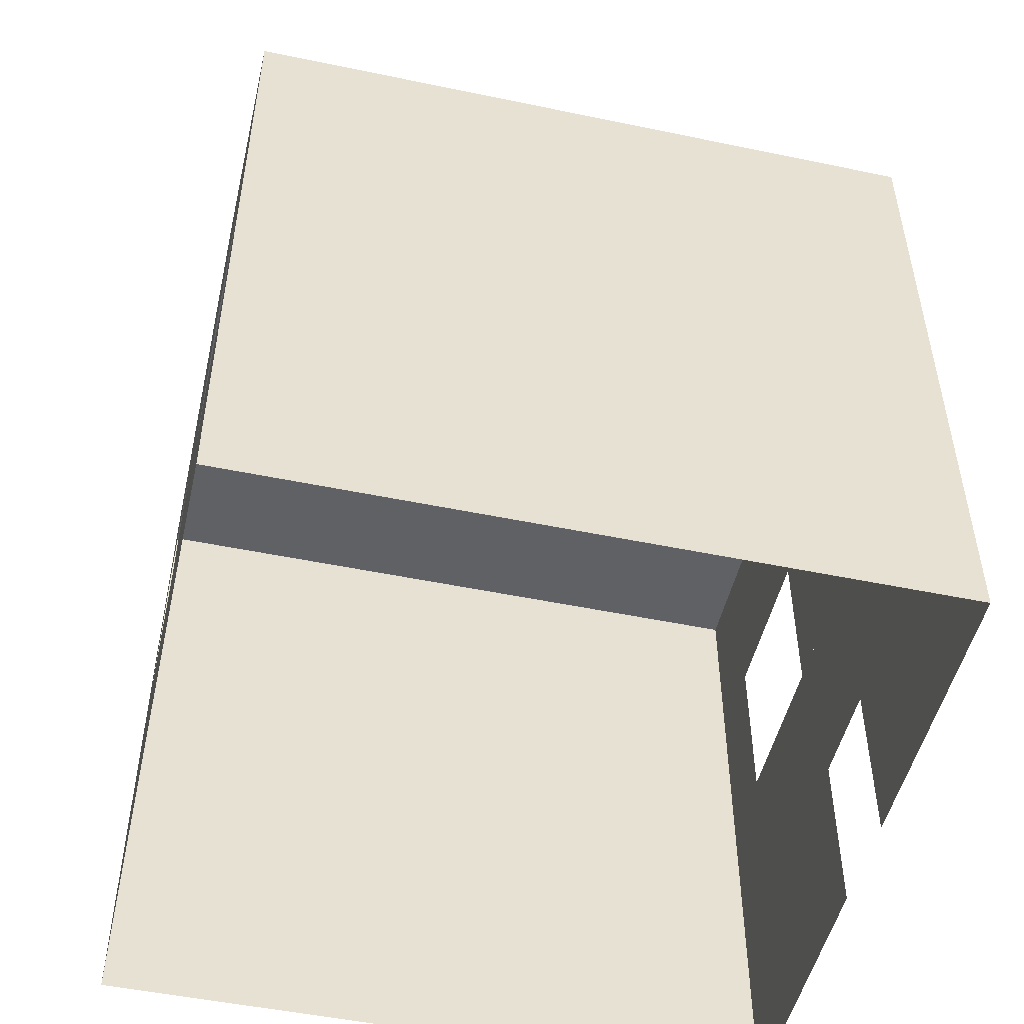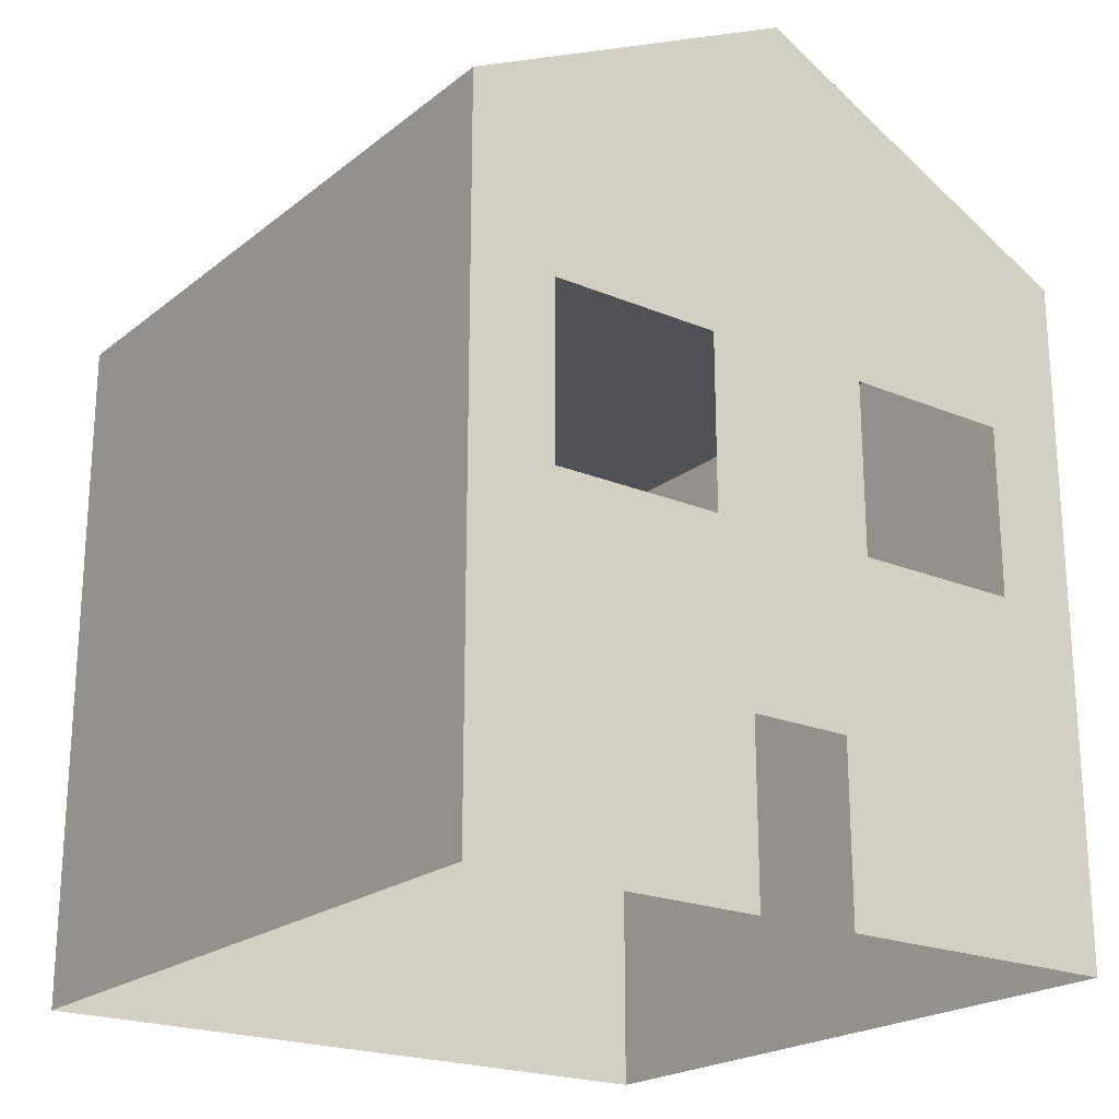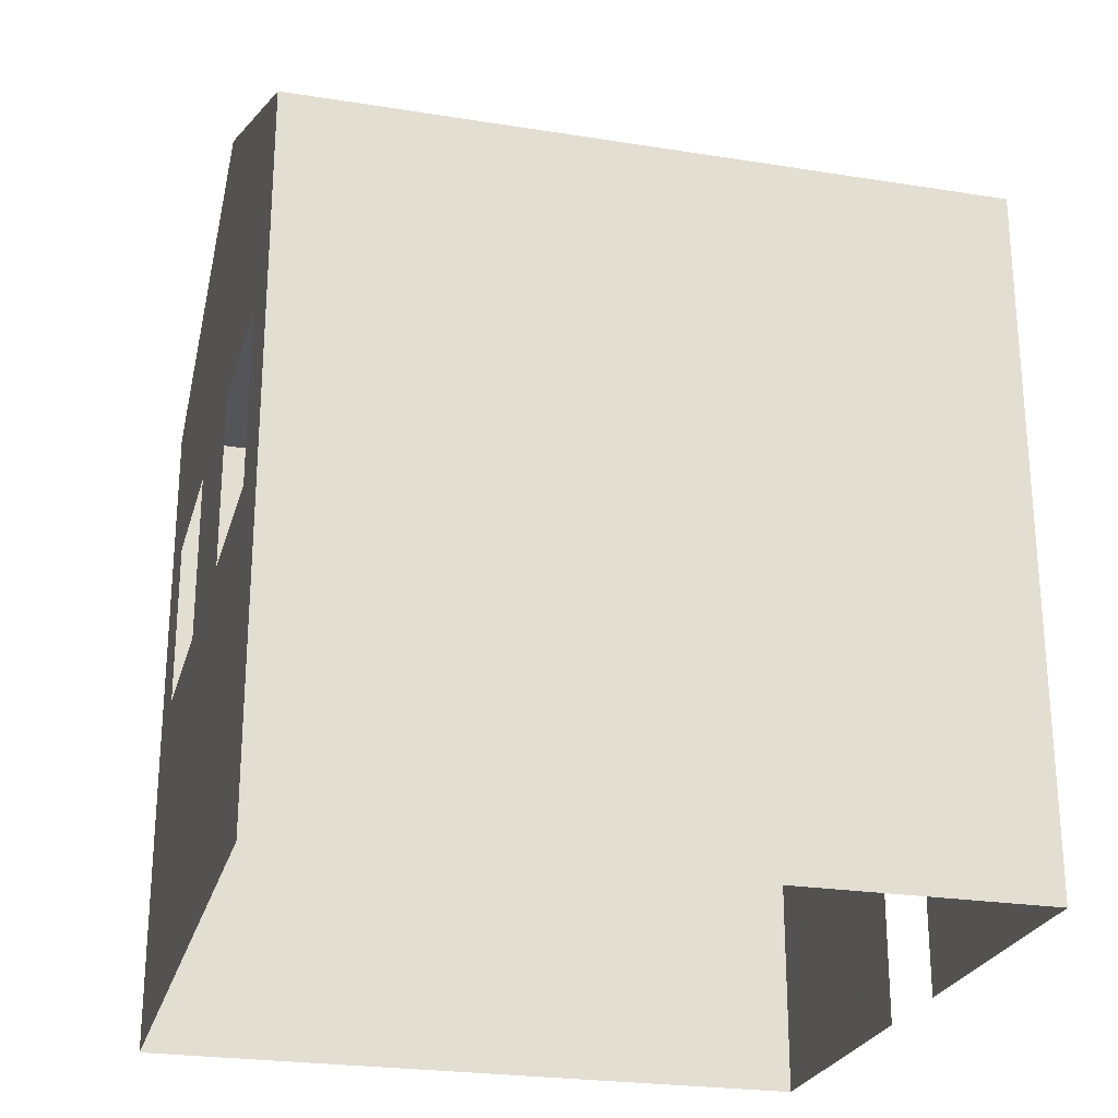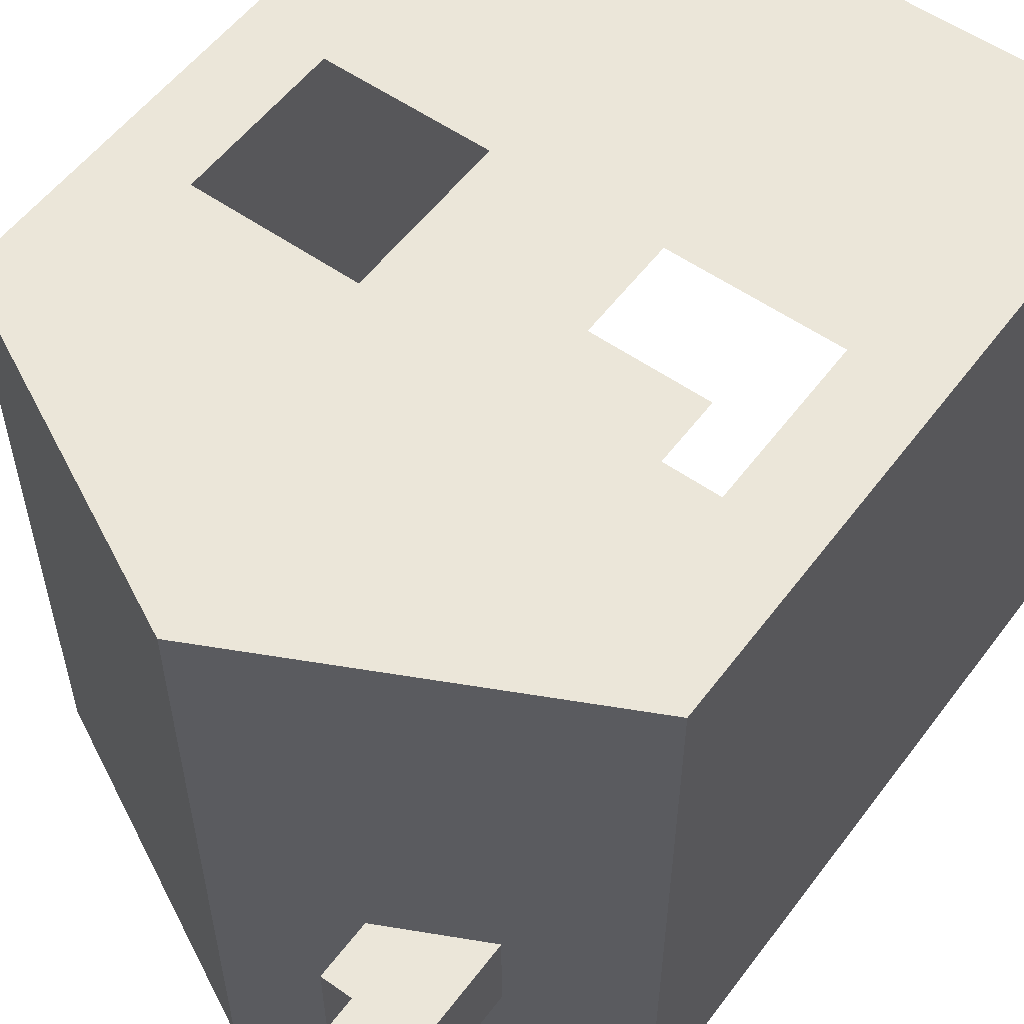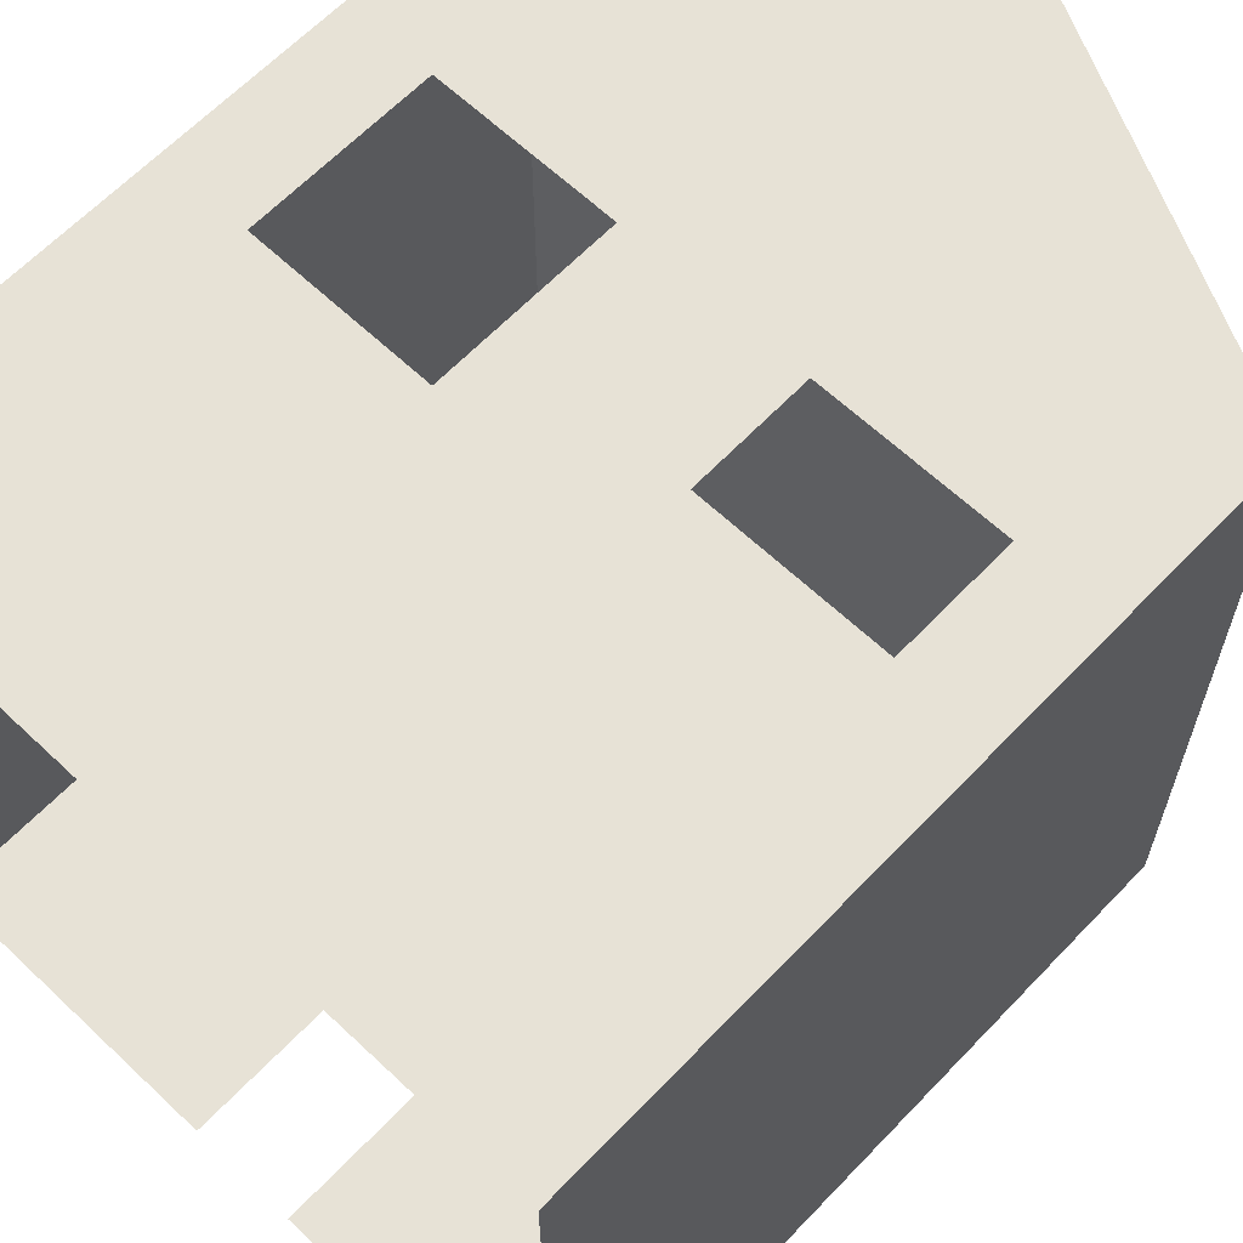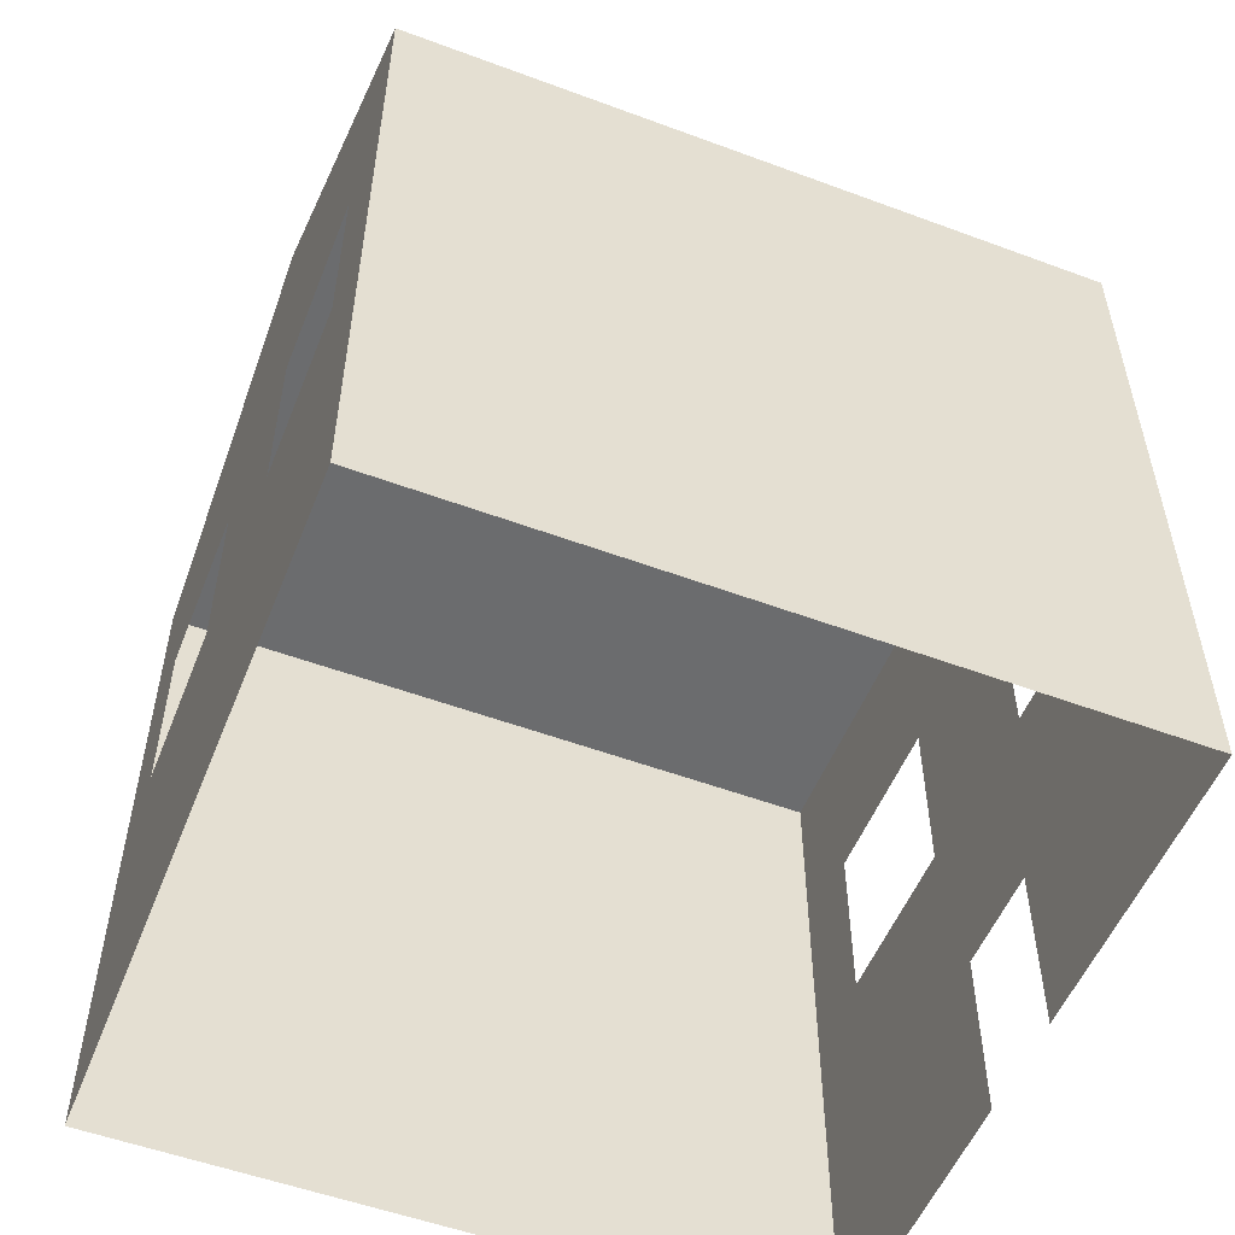
<metadata>
{"format":"obj","ext":"obj","renderer":"f3d","projection":"perspective","resolution":1024,"background":"white","views":[{"elev":-50.0,"azim":-102.9,"up":"+Z"},{"elev":-21.4,"azim":-36.4,"up":"+Z"},{"elev":-24.7,"azim":-104.6,"up":"+Z"},{"elev":55.6,"azim":36.4,"up":"+Y"},{"elev":63.4,"azim":-136.4,"up":"+Y"},{"elev":-53.6,"azim":-111.6,"up":"+Z"}]}
</metadata>
<code>
v -1 -1 1
v 1 -1 1
v 1 1 1
v -1 1 1
v -1 -1 -1
v 1 -1 -1
v 1 1 -1
v -1 1 -1
v 0 -1 1.5
v 0 1 1.5
v -0.15 -1 -1
v -0.15 -1 -0.5
v 0.15 -1 -0.5
v 0.15 -1 1
v 0.15 -1 -1
v -1 -1 -0
v 0.15 -1 0
v 1 -1 0
v 1 -1 0.5
v -1 -1 0.5
v 0.25 -1 0
v 0.25 -1 0.5
v -0.25 -1 0.5
v -0.25 -1 0
v -0.75 -1 0
v -0.75 -1 0.5
v -1 -1 0.5
v -1 -1 0
v 0.75 -1 0
v 0.75 -1 0.5
v 1 -1 0.5
v 1 -1 0
v 0.25 1 0
v 0.25 1 0.5
v -0.25 1 0.5
v -0.25 1 0
v -0.75 1 0
v -0.75 1 0.5
v -1 1 0.5
v -1 1 0
v 0.75 1 0
v 0.75 1 0.5
v 1 1 0.5
v 1 1 0
v -1 1 -0
v 0.15 1 0
v 1 1 0
v 1 1 0.5
v -1 1 0.5
v 0.35 -0.2 1.5
v 0.65 -0.2 1.5
v 0.35 -0.2 1.32
v 0.65 -0.2 1.16
v 0.35 -0.5 1.5
v 0.65 -0.5 1.5
v 0.35 -0.5 1.32
v 0.65 -0.5 1.16
f 1 2 3 4
f 1 4 8 5
f 2 6 7 3
f 16 5 11 12 13 17
f 18 17 15 6
f 2 1 20 19
f 21 22 23 24
f 25 26 27 28
f 32 31 30 29
f 36 35 34 33
f 40 39 38 37
f 41 42 43 44
f 48 49 4 3
f 7 8 45 44
f 1 2 9
f 3 4 10
f 52 53 51 50
f 56 57 55 54
f 56 54 50 52
f 53 51 55 57
f 3 10 9 2
f 1 9 10 4

</code>
